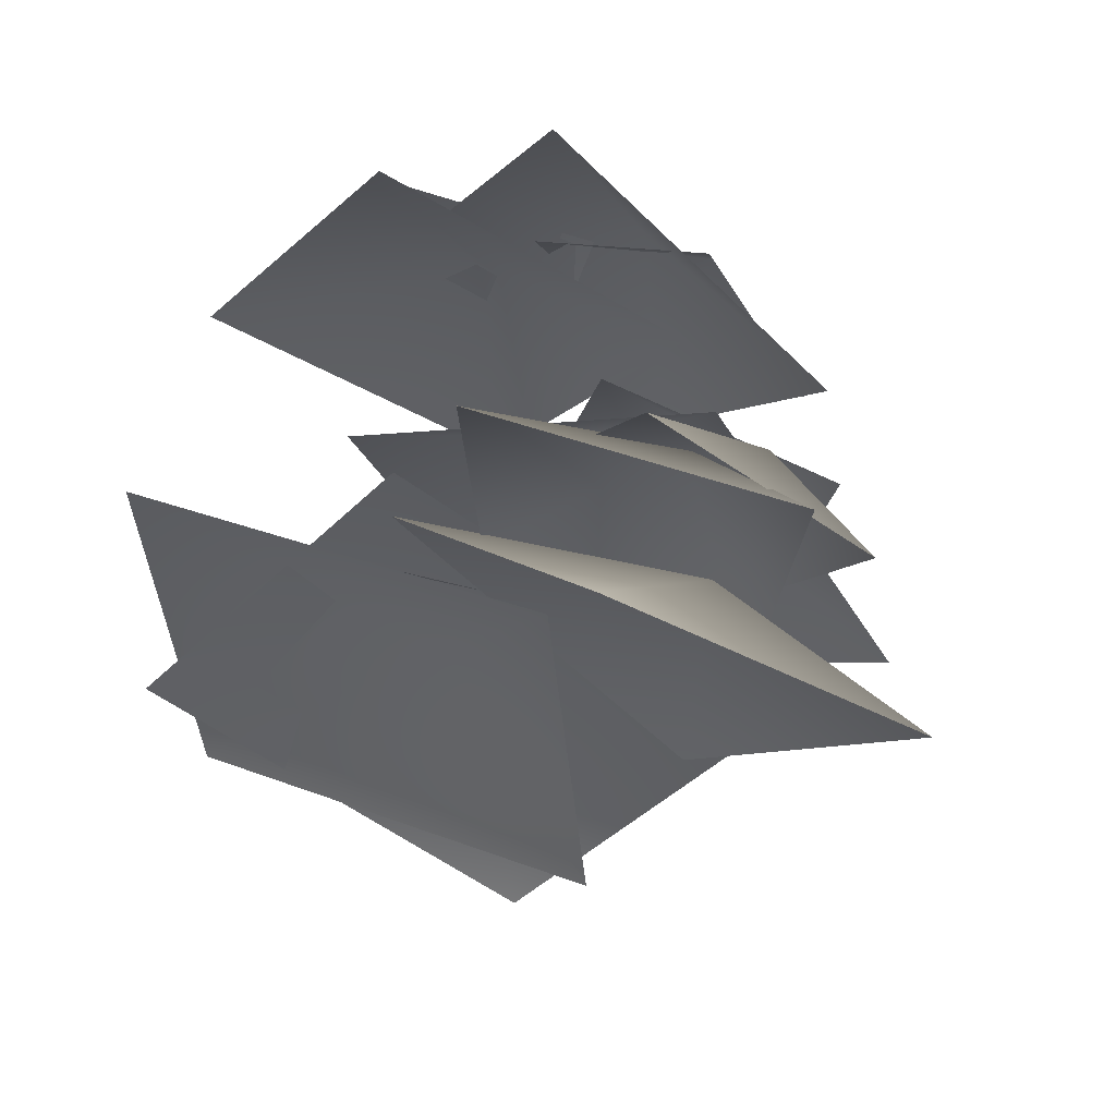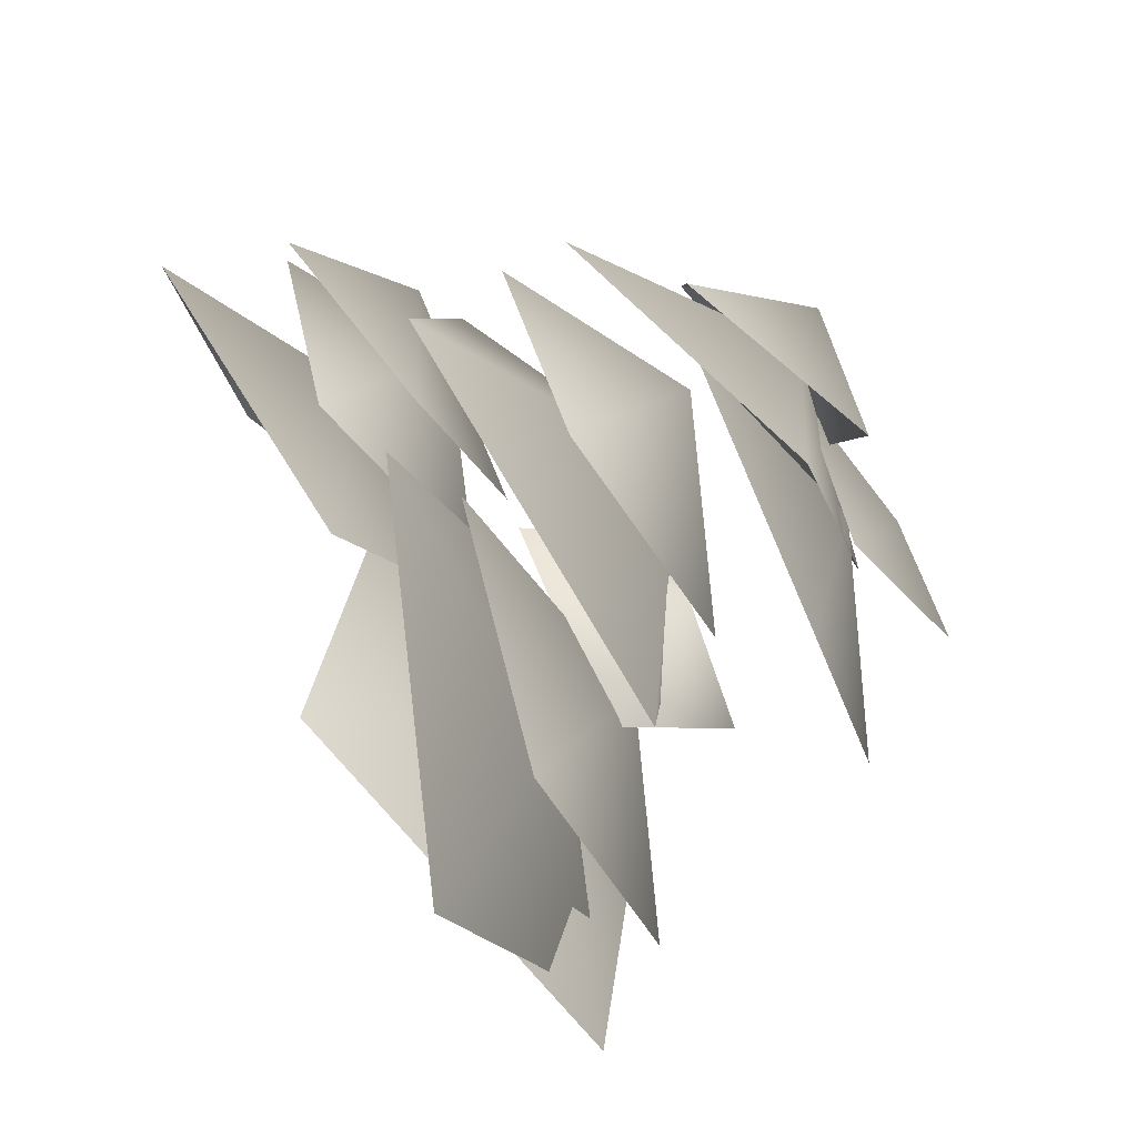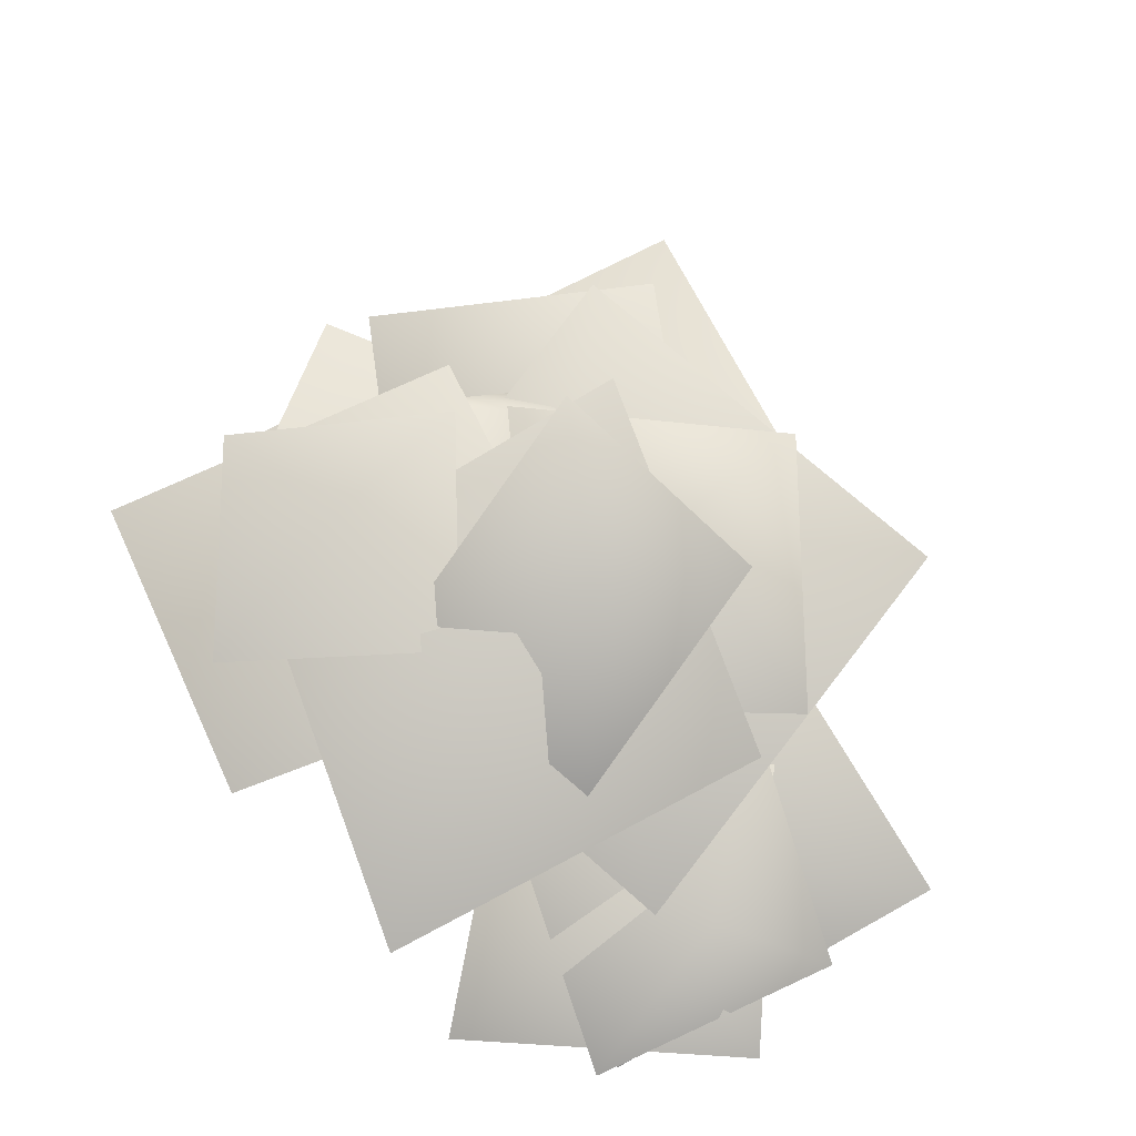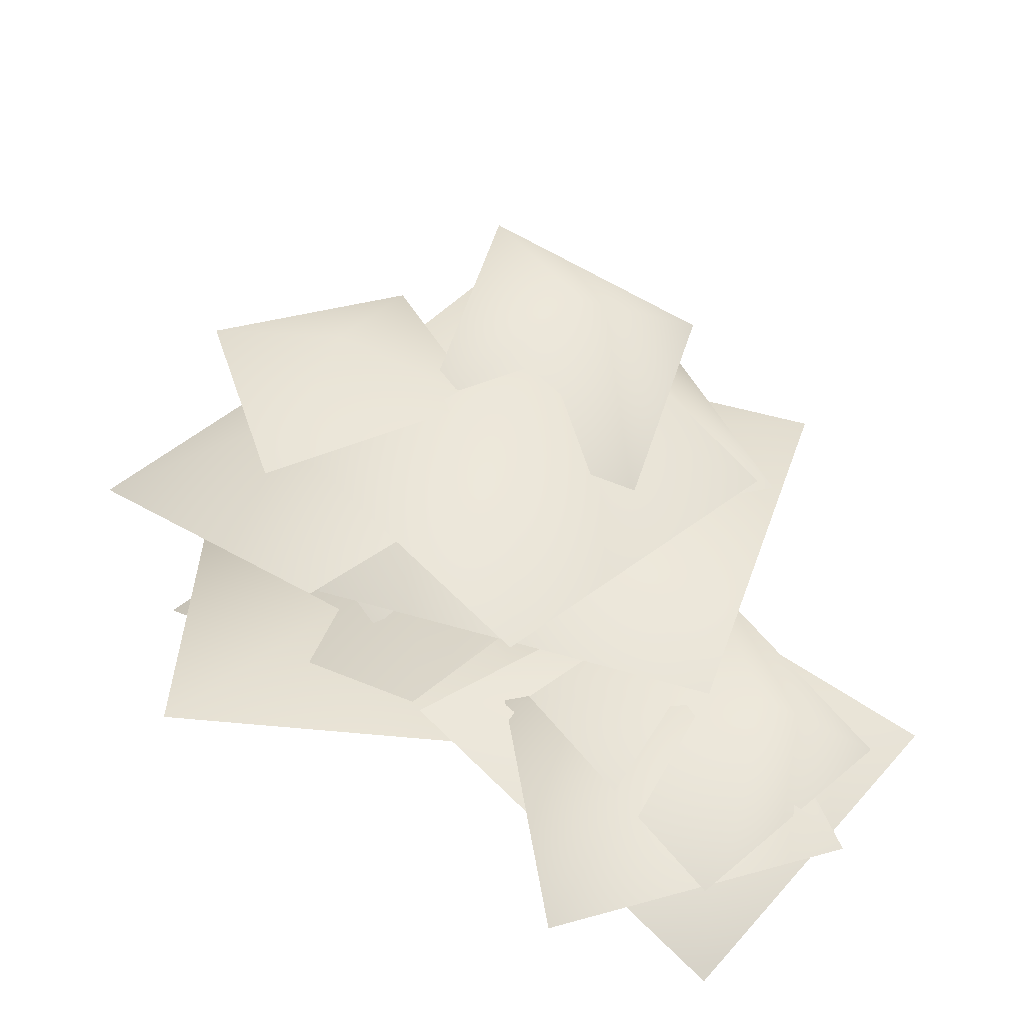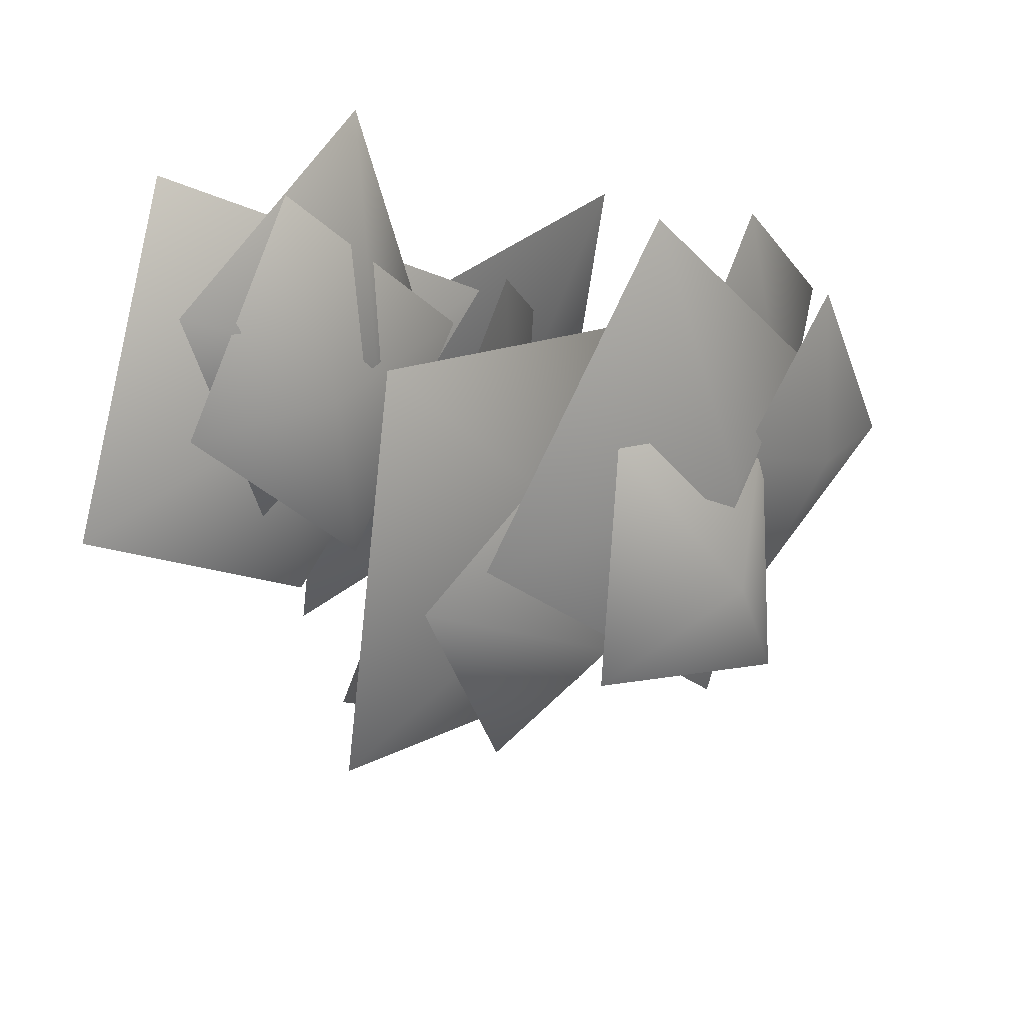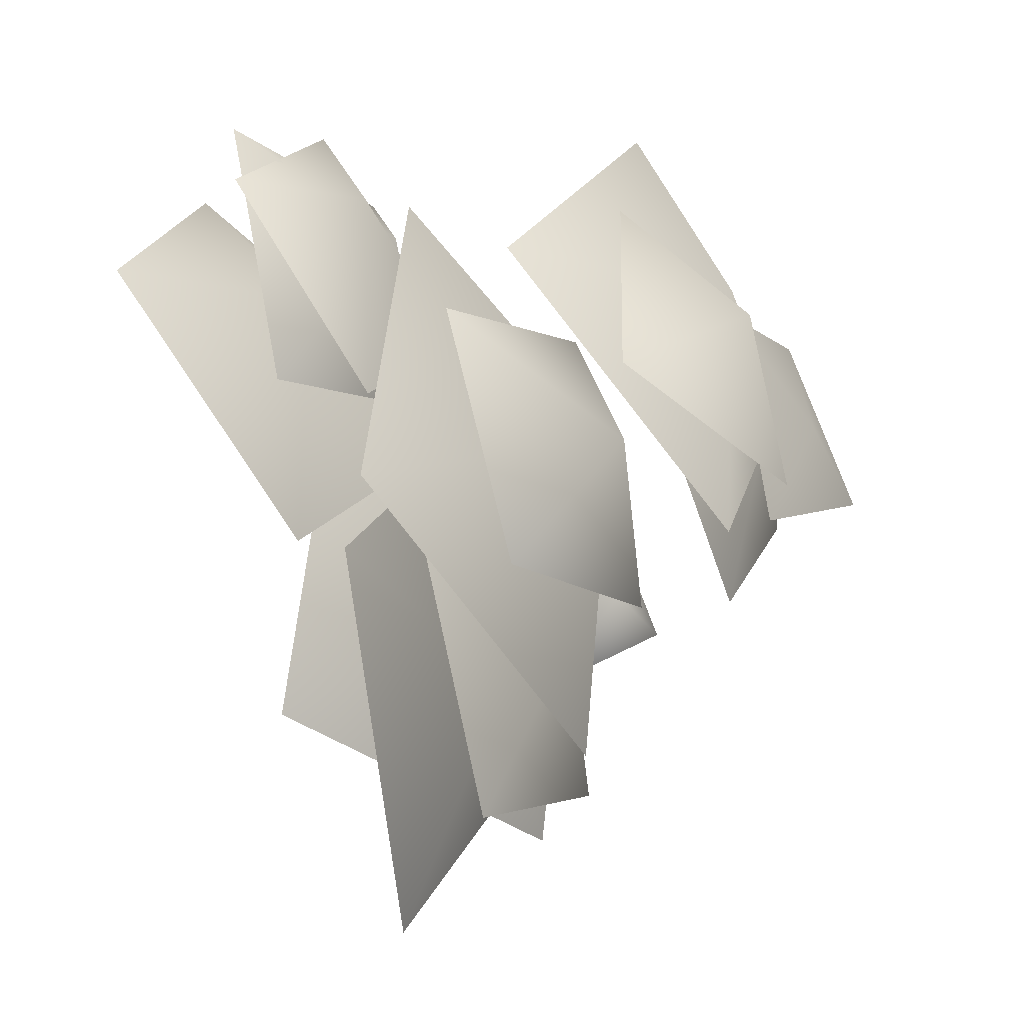
<metadata>
{"format":"obj","ext":"obj","renderer":"f3d","projection":"perspective","resolution":1024,"background":"white","views":[{"elev":51.2,"azim":19.7,"up":"+Z"},{"elev":-58.7,"azim":122.2,"up":"+Z"},{"elev":68.9,"azim":13.7,"up":"+Y"},{"elev":32.3,"azim":-6.7,"up":"+Y"},{"elev":45.9,"azim":126.8,"up":"+Z"},{"elev":-20.5,"azim":122.6,"up":"+Z"}]}
</metadata>
<code>
g Object154
v -8.324 1.874 -12.58
v -26.19 -6.679 -23.81
v -14.98 -9.836 4.256
v 12.88 -3.43 -2.148
v 0.7975 -2.902 -32.21
v 13.46 -5.825 27.5
v 22.75 -13.5 9.844
v -2.526 -12.66 15.34
v -1.467 -19.76 41.73
v 27.47 -16.74 37.19
v -6.924 -5.133 -16.29
v -0.176 -13.08 -42.49
v -36.2 -18.77 -13.65
v -12.06 -9.71 18.47
v 23.89 -3.67 -10.44
v -15.66 22.37 11.98
v -13.17 18.23 -9.446
v -40.18 10.78 8.426
v -21.85 12.93 31.73
v 6.24 18.35 13.98
v -3.182 10.79 -10.29
v -6.946 -0.3883 -17.29
v -17.86 6.983 -9.779
v -4.423 6.283 6.658
v 6.562 -1.292 -0.7508
v 20.65 -4.59 28.59
v 19.32 -4.697 7.495
v -0.8228 -7.835 21.43
v 13.1 -16.03 42.49
v 32.1 -12.38 27.95
v 9.831 19.19 0.5021
v 17.99 11.47 -13.21
v -8.15 10.63 -10.09
v 1.158 8.647 16.74
v 24.61 8.232 11.5
v -17.36 26.68 9.485
v -10.55 24.47 -2.536
v -28.9 25.54 4.765
v -25.13 20.45 23.06
v -4.892 23.86 18.24
v 18.64 -13.05 20.14
v 17.46 -14.34 -5.716
v -11.22 -12.63 16.03
v 14.38 -31.22 38.41
v 40.18 -20.04 16.56
v -0.6233 26.1 18.89
v 2.027 26.19 -7.971
v -23.34 19.63 15
v -5.081 12.88 41.94
v 21.46 13.18 17.93
v 5.085 30.86 12.75
v -0.8982 31.22 -3.219
v -10.42 22.63 17.67
v 8.124 18.24 26.3
v 17.18 23.38 4.986
v 1.41 12.87 4.785
v -3.935 6.265 -26.13
v -20.55 -1.029 10.75
v 15.31 -2.899 29.6
v 32.23 4.136 -7.318
v -9.327 -9.737 -6.733
v 10.46 -21.17 -21.07
v -32.12 -16.43 -26.51
v -36.84 -14.65 11.44
v 5.81 -18.92 16.86
f 3 1 2
f 4 1 3
f 5 1 4
f 2 1 5
f 8 6 7
f 9 6 8
f 10 6 9
f 7 6 10
f 13 11 12
f 14 11 13
f 15 11 14
f 12 11 15
f 18 16 17
f 19 16 18
f 20 16 19
f 17 16 20
f 23 21 22
f 24 21 23
f 25 21 24
f 22 21 25
f 28 26 27
f 29 26 28
f 30 26 29
f 27 26 30
f 33 31 32
f 34 31 33
f 35 31 34
f 32 31 35
f 38 36 37
f 39 36 38
f 40 36 39
f 37 36 40
f 43 41 42
f 44 41 43
f 45 41 44
f 42 41 45
f 48 46 47
f 49 46 48
f 50 46 49
f 47 46 50
f 53 51 52
f 54 51 53
f 55 51 54
f 52 51 55
f 58 56 57
f 59 56 58
f 60 56 59
f 57 56 60
f 63 61 62
f 64 61 63
f 65 61 64
f 62 61 65

</code>
